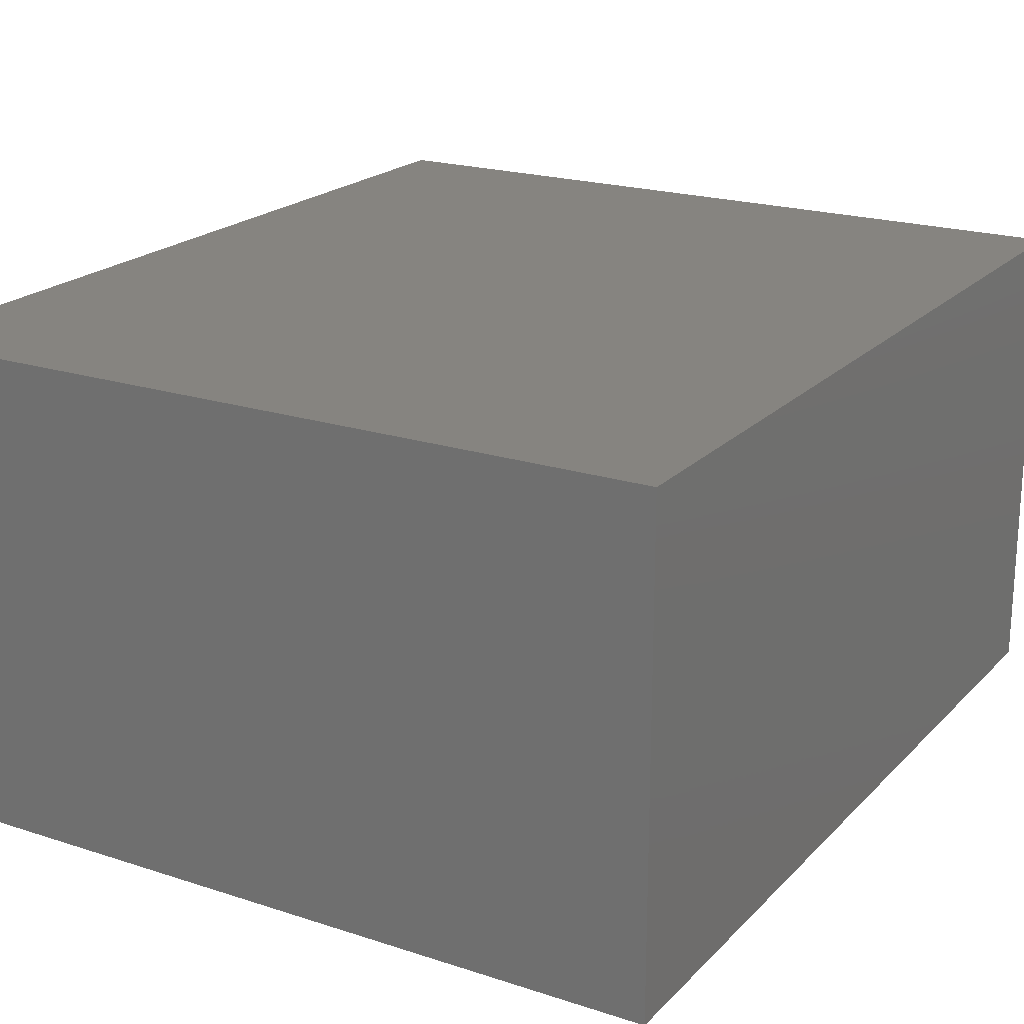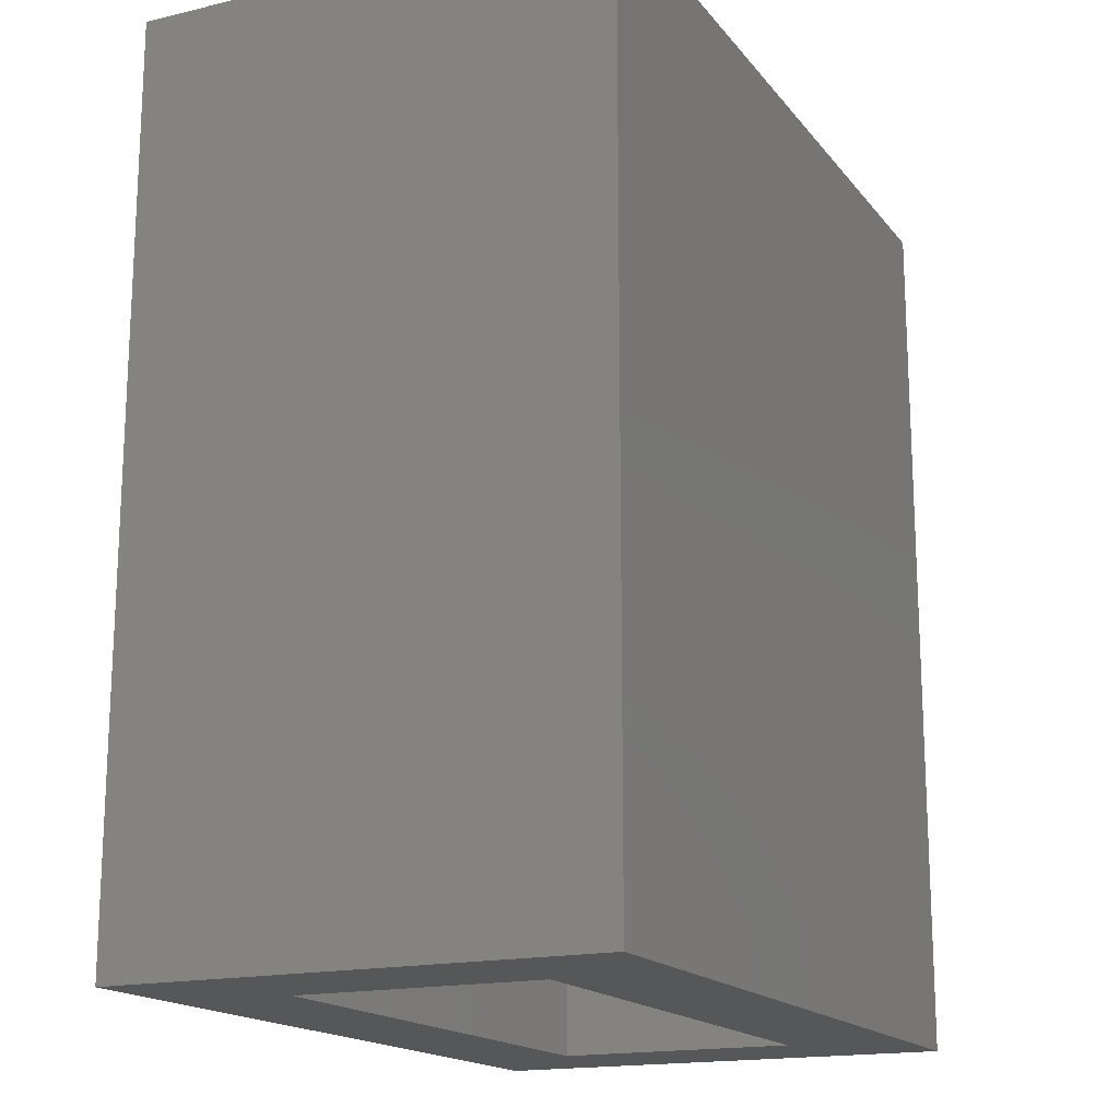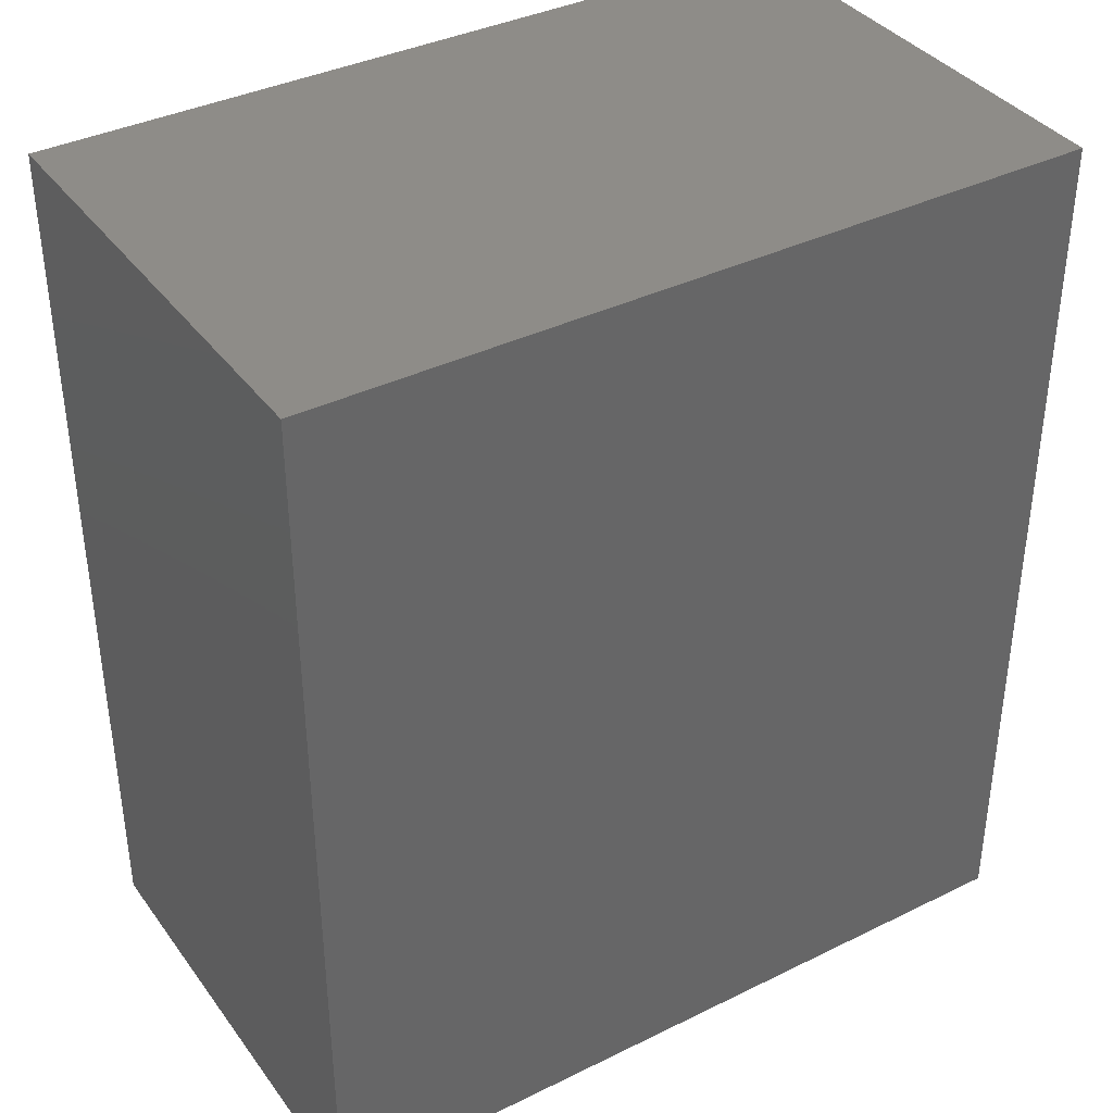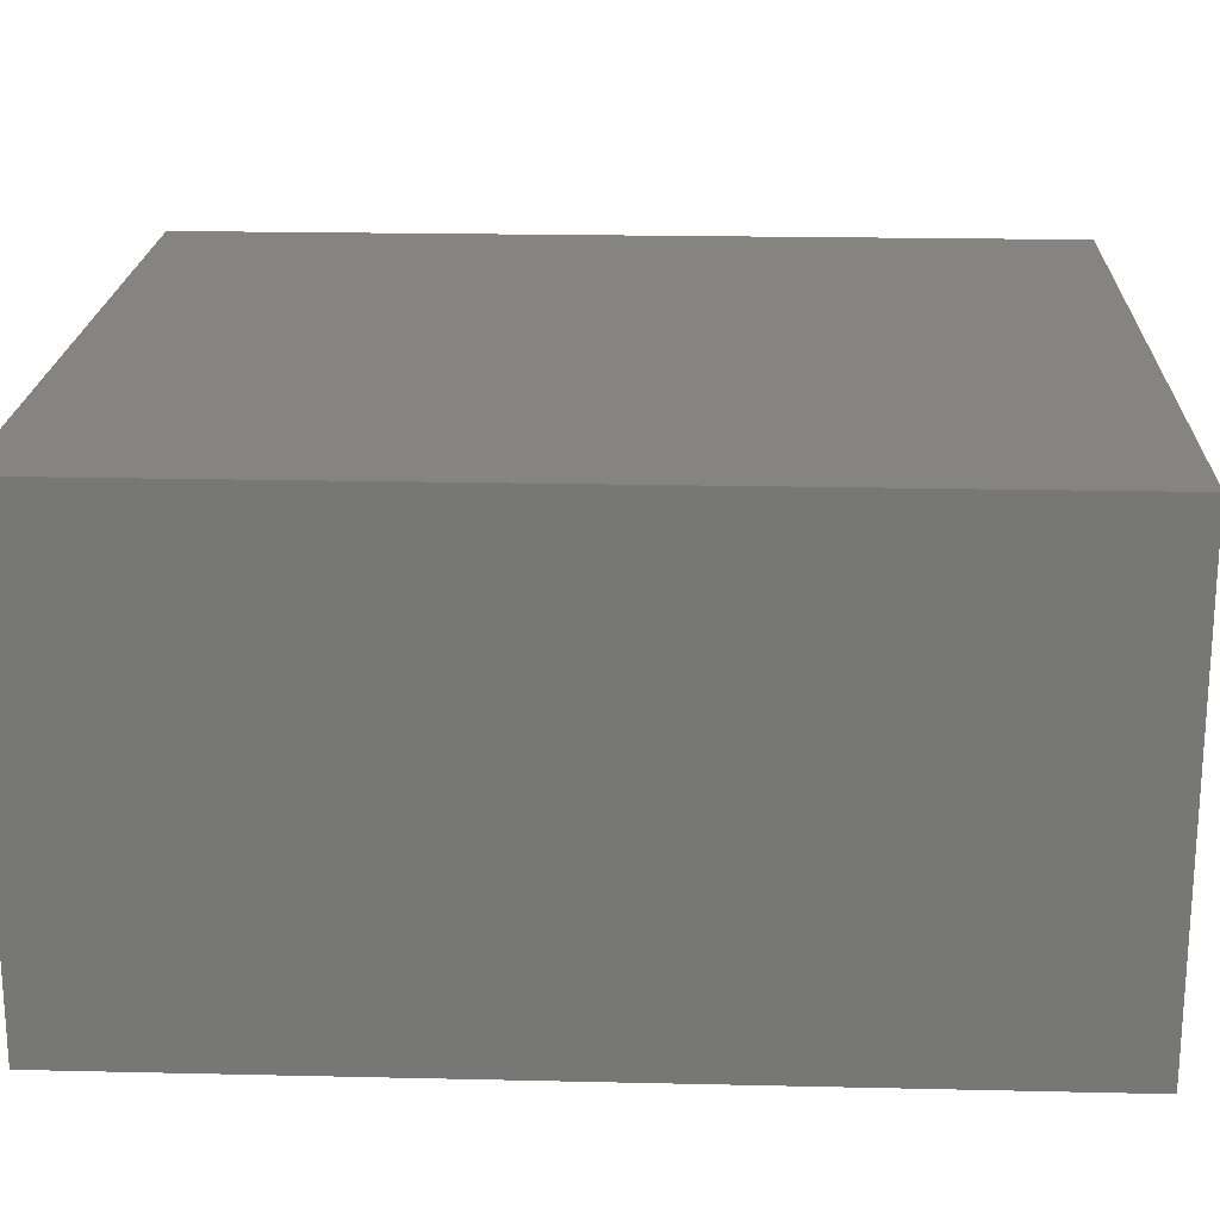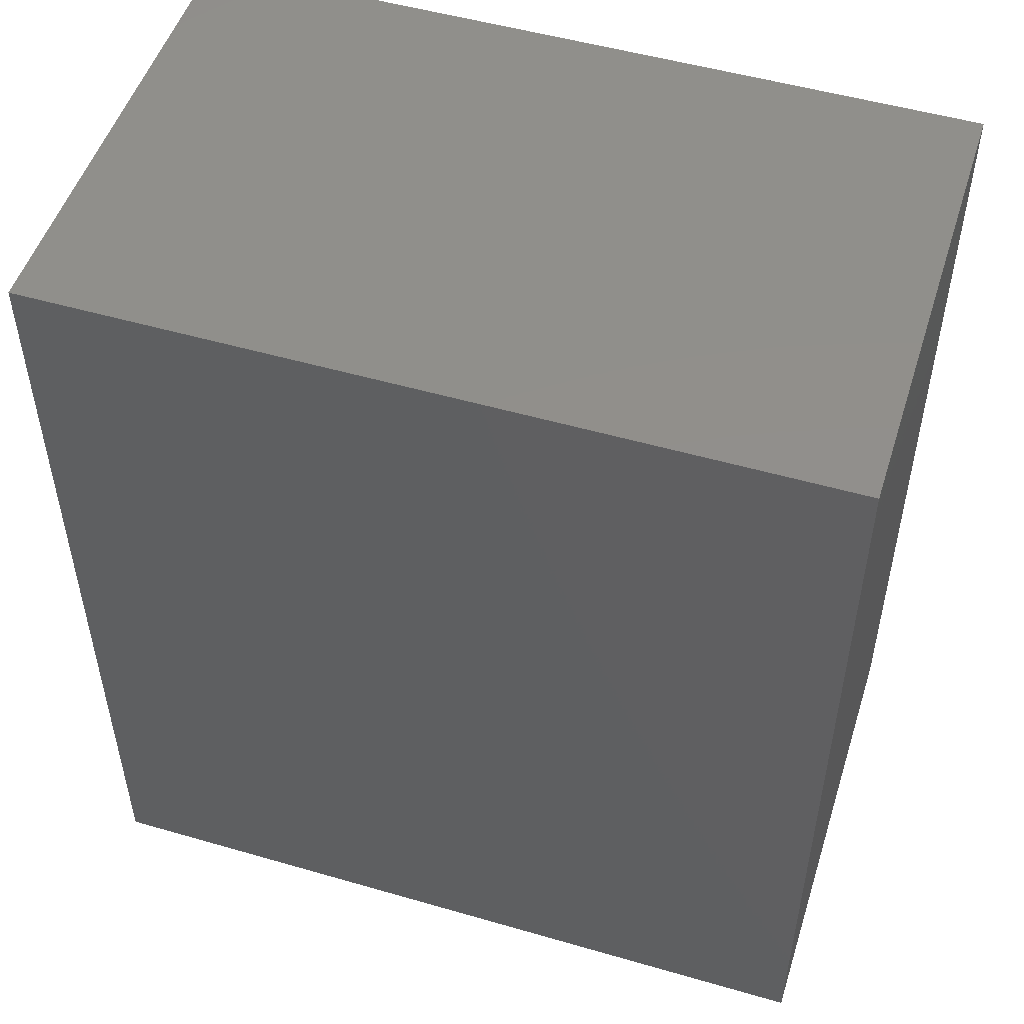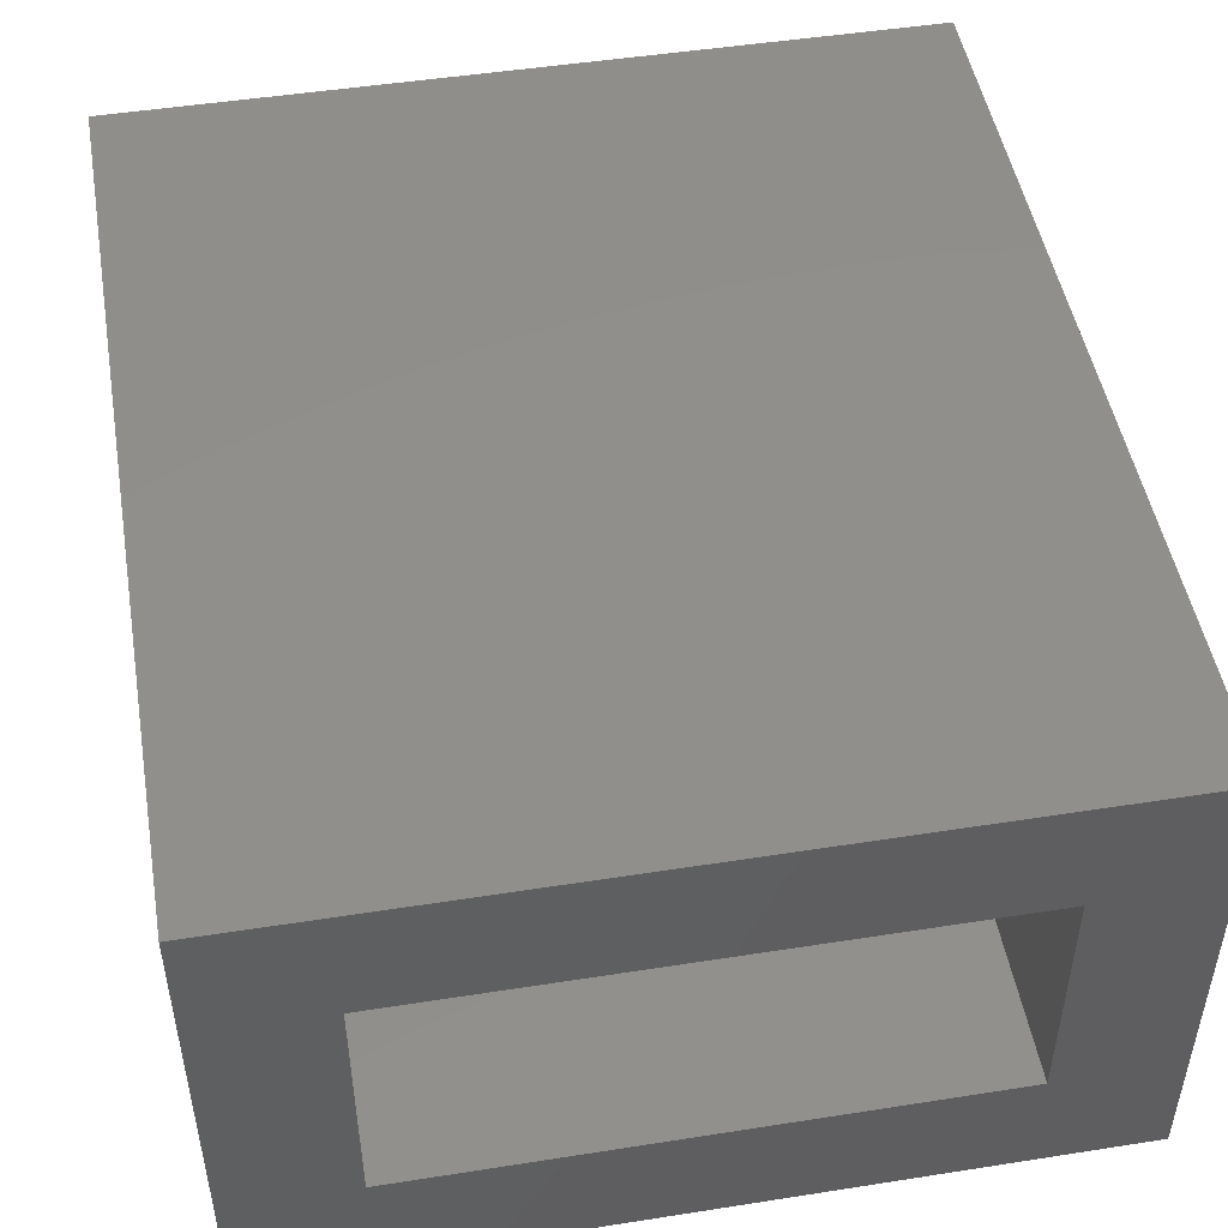
<metadata>
{"format":"stl","ext":"stl","renderer":"f3d","projection":"perspective","resolution":1024,"background":"white","views":[{"elev":20.6,"azim":-149.5,"up":"+Z"},{"elev":-16.9,"azim":-64.6,"up":"+Y"},{"elev":37.7,"azim":-32.1,"up":"+Y"},{"elev":20.3,"azim":-87.6,"up":"+Z"},{"elev":51.1,"azim":-162.5,"up":"+Y"},{"elev":48.7,"azim":-9.9,"up":"+Z"}]}
</metadata>
<code>
# stl→obj: 16 verts, 28 faces
v 0.1719 -0.75 -0.07812
v 0.0625 -0.75 0.03125
v -0.5547 -0.75 -0.07812
v -0.4453 -0.75 0.03125
v -0.5547 -0.75 0.3663
v -0.4453 -0.75 0.2569
v 0.1719 -0.75 0.3663
v 0.0625 -0.75 0.2569
v -0.4453 -0.03125 0.03125
v 0.0625 -0.03125 0.03125
v 0.0625 -0.03125 0.2569
v -0.4453 -0.03125 0.2569
v -0.5547 0.07812 -0.07812
v 0.1719 0.07812 -0.07812
v 0.1719 0.07812 0.3663
v -0.5547 0.07812 0.3663
f 1 2 3
f 3 2 4
f 3 4 5
f 5 4 6
f 5 6 7
f 7 6 8
f 7 8 1
f 1 8 2
f 9 4 10
f 10 4 2
f 10 2 11
f 11 2 8
f 11 8 12
f 12 8 6
f 12 6 9
f 9 6 4
f 13 14 3
f 3 14 1
f 14 15 1
f 1 15 7
f 15 16 7
f 7 16 5
f 16 13 5
f 5 13 3
f 16 15 13
f 13 15 14
f 12 9 11
f 11 9 10

</code>
